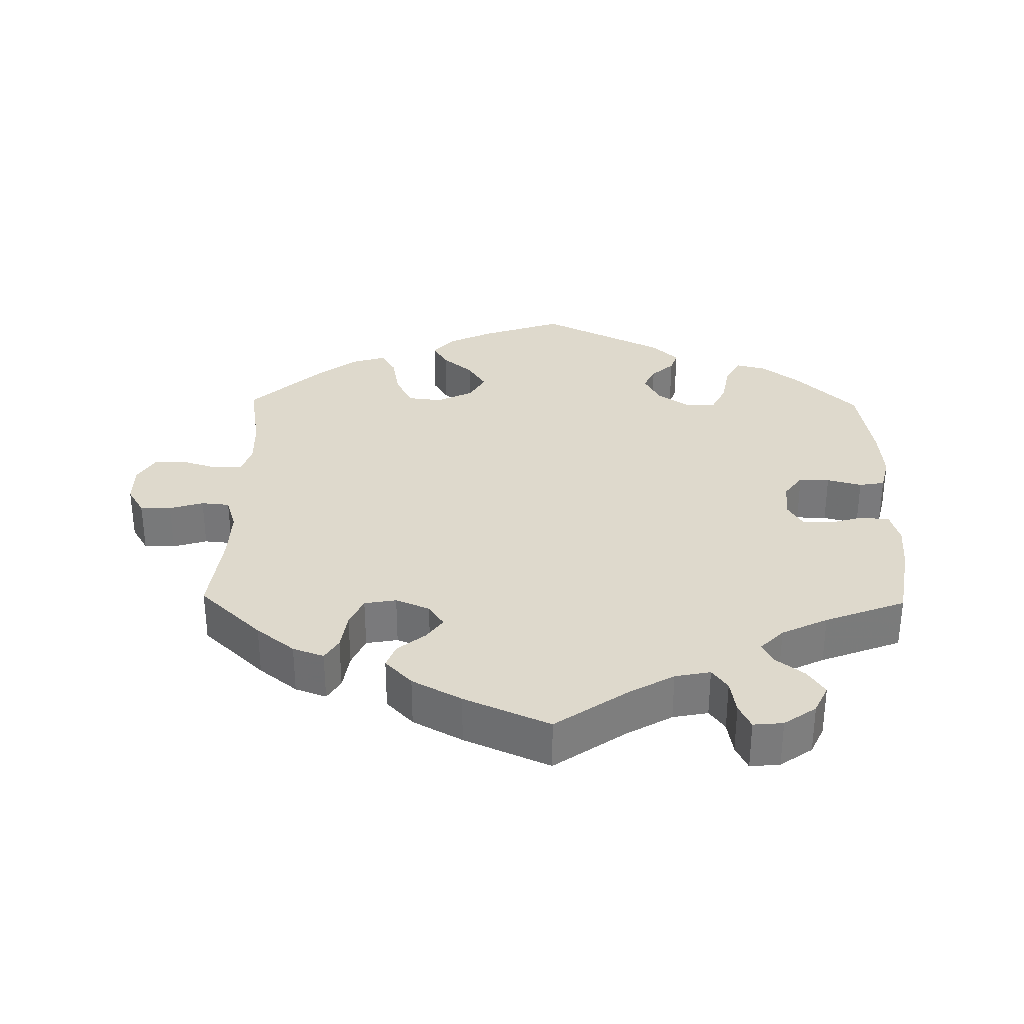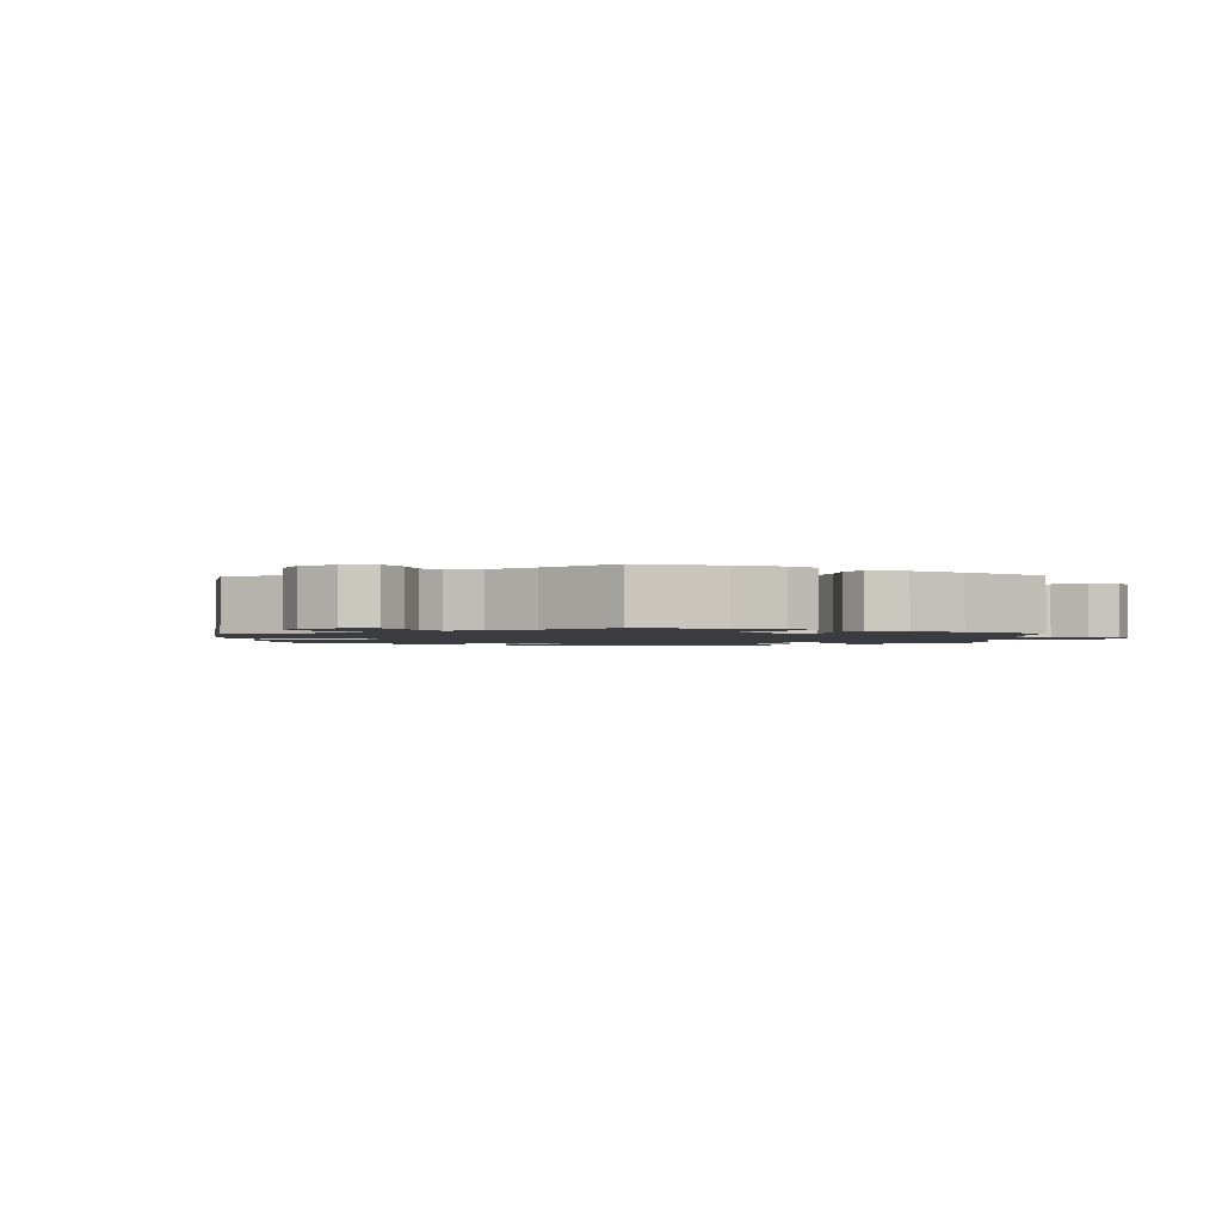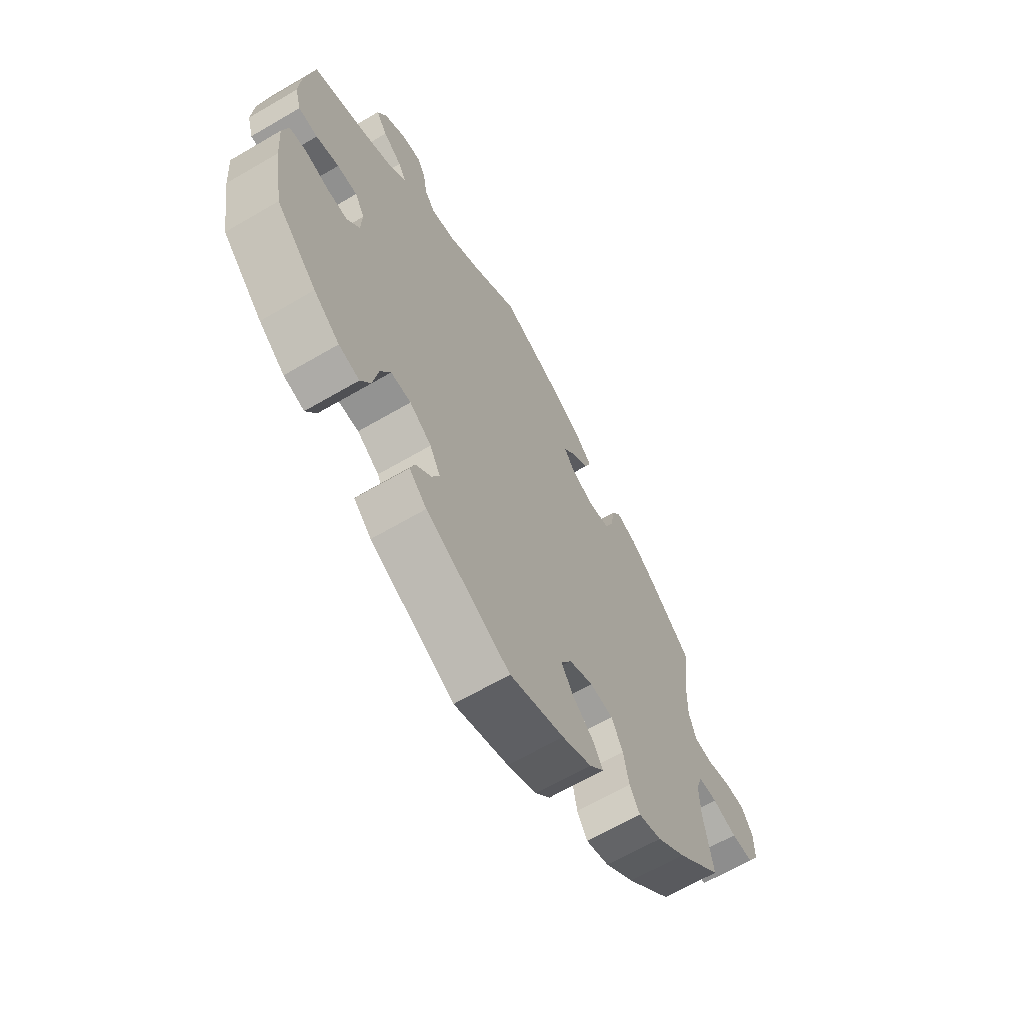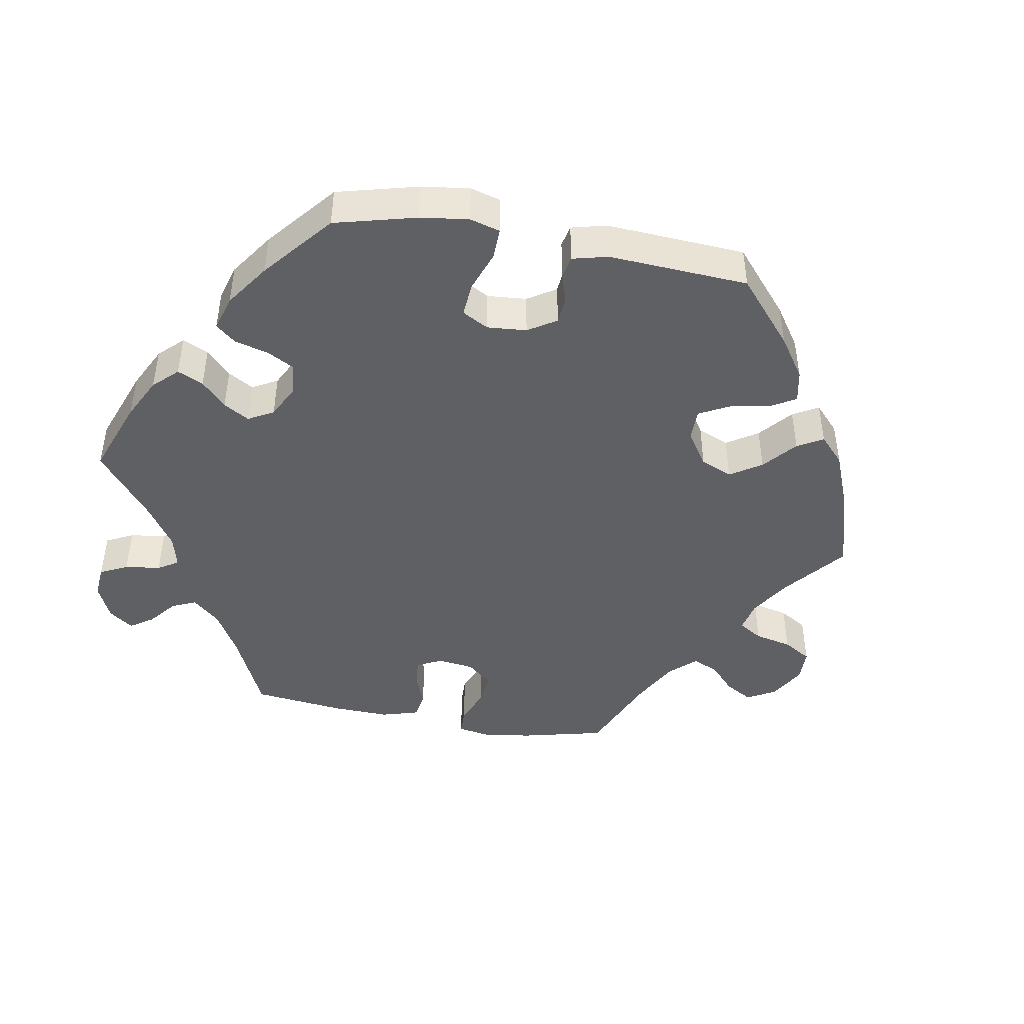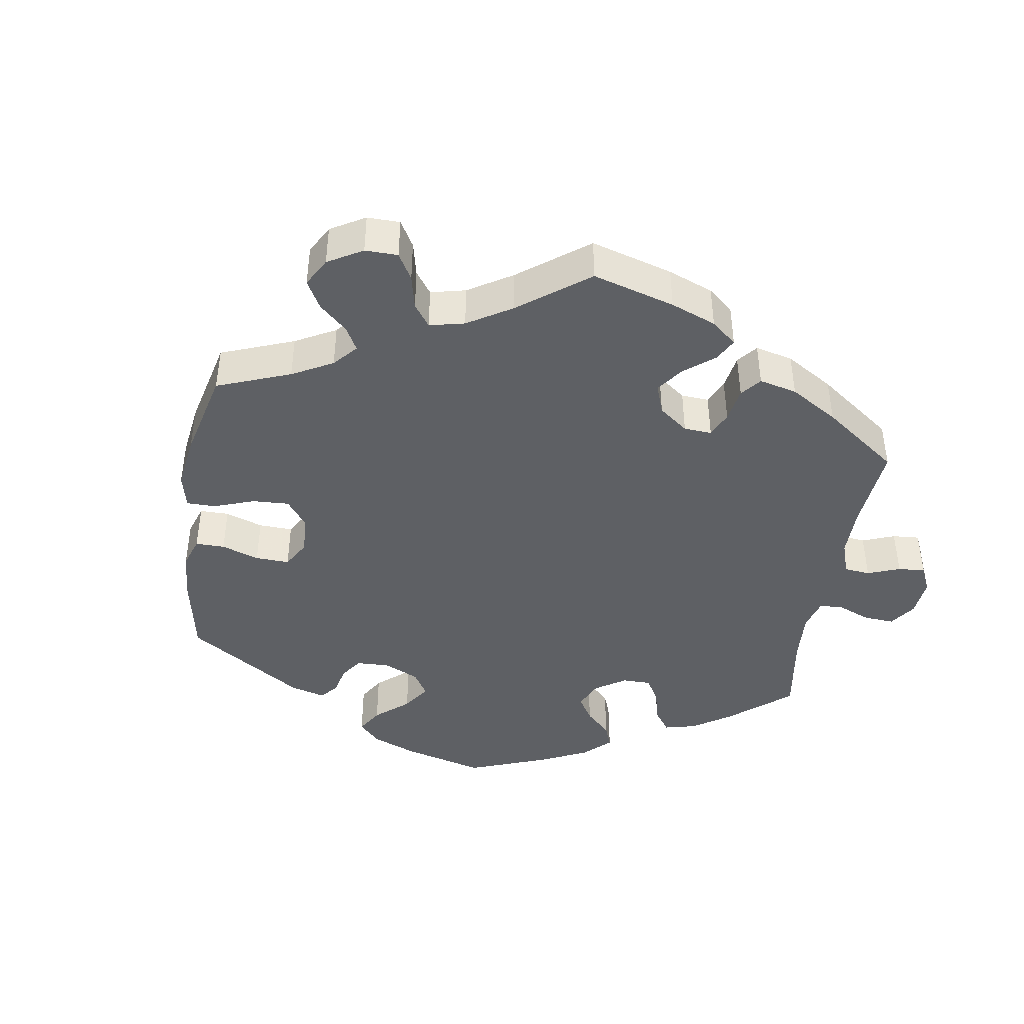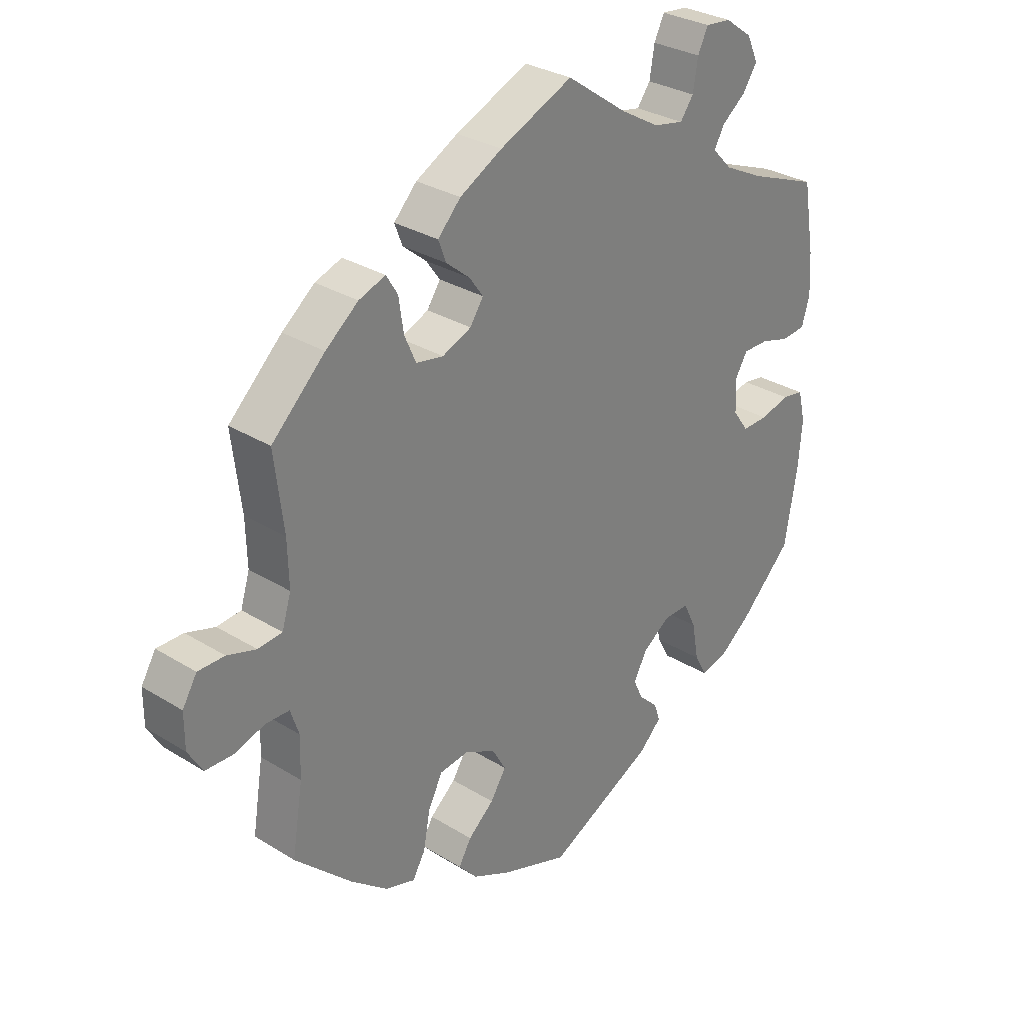
<metadata>
{"format":"obj","ext":"obj","renderer":"f3d","projection":"perspective","resolution":1024,"background":"white","views":[{"elev":32.2,"azim":1.0,"up":"+Y"},{"elev":-1.8,"azim":-58.2,"up":"+Y"},{"elev":-65.6,"azim":120.4,"up":"+Z"},{"elev":-45.0,"azim":139.7,"up":"+Y"},{"elev":-42.8,"azim":-69.0,"up":"+Y"},{"elev":30.3,"azim":-48.1,"up":"+Z"}]}
</metadata>
<code>
v 0.519 0.07 0.178
v 0.523 0.07 0.112
v 0.51 0.07 0.067
v 0.47 0.07 0.063
v 0.422 0.07 0.077
v 0.38 0.07 0.077
v 0.359 0.07 0.042
v 0.362 0.07 -0.011
v 0.388 0.07 -0.047
v 0.431 0.07 -0.046
v 0.48 0.07 -0.033
v 0.516 0.07 -0.039
v 0.528 0.07 -0.089
v 0.522 0.07 -0.164
v 0.501 0.07 -0.288
v 0.416 0.07 -0.372
v 0.362 0.07 -0.414
v 0.319 0.07 -0.425
v 0.298 0.07 -0.387
v 0.287 0.07 -0.326
v 0.266 0.07 -0.283
v 0.224 0.07 -0.284
v 0.178 0.07 -0.316
v 0.156 0.07 -0.358
v 0.172 0.07 -0.392
v 0.204 0.07 -0.422
v 0.214 0.07 -0.452
v 0.177 0.07 -0.488
v 0 0.07 -0.577
v -0.114 0.07 -0.537
v -0.176 0.07 -0.507
v -0.207 0.07 -0.472
v -0.186 0.07 -0.436
v -0.143 0.07 -0.399
v -0.117 0.07 -0.358
v -0.14 0.07 -0.318
v -0.191 0.07 -0.293
v -0.239 0.07 -0.299
v -0.263 0.07 -0.346
v -0.274 0.07 -0.406
v -0.295 0.07 -0.442
v -0.344 0.07 -0.427
v -0.405 0.07 -0.379
v -0.501 0.07 -0.288
v -0.483 0.07 -0.177
v -0.481 0.07 -0.111
v -0.495 0.07 -0.069
v -0.534 0.07 -0.068
v -0.585 0.07 -0.084
v -0.631 0.07 -0.083
v -0.655 0.07 -0.043
v -0.655 0.07 0.014
v -0.631 0.07 0.054
v -0.587 0.07 0.054
v -0.539 0.07 0.039
v -0.499 0.07 0.043
v -0.484 0.07 0.092
v -0.486 0.07 0.166
v -0.501 0.07 0.289
v -0.413 0.07 0.373
v -0.359 0.07 0.416
v -0.315 0.07 0.432
v -0.296 0.07 0.401
v -0.288 0.07 0.347
v -0.269 0.07 0.304
v -0.224 0.07 0.296
v -0.176 0.07 0.316
v -0.154 0.07 0.349
v -0.177 0.07 0.381
v -0.216 0.07 0.413
v -0.229 0.07 0.447
v -0.191 0.07 0.487
v -0.121 0.07 0.525
v 0 0.07 0.578
v 0.101 0.07 0.507
v 0.165 0.07 0.47
v 0.215 0.07 0.46
v 0.237 0.07 0.49
v 0.245 0.07 0.539
v 0.262 0.07 0.574
v 0.304 0.07 0.57
v 0.349 0.07 0.538
v 0.368 0.07 0.497
v 0.344 0.07 0.461
v 0.304 0.07 0.43
v 0.288 0.07 0.4
v 0.321 0.07 0.366
v 0.386 0.07 0.334
v 0.5 0.07 0.29
v 0.519 0 0.178
v 0.523 0 0.112
v 0.51 0 0.067
v 0.47 0 0.063
v 0.422 0 0.077
v 0.38 0 0.077
v 0.359 0 0.042
v 0.362 0 -0.011
v 0.388 0 -0.047
v 0.431 0 -0.046
v 0.48 0 -0.033
v 0.516 0 -0.039
v 0.528 0 -0.089
v 0.522 0 -0.164
v 0.501 0 -0.288
v 0.416 0 -0.372
v 0.362 0 -0.414
v 0.319 0 -0.425
v 0.298 0 -0.387
v 0.287 0 -0.326
v 0.266 0 -0.283
v 0.224 0 -0.284
v 0.178 0 -0.316
v 0.156 0 -0.358
v 0.172 0 -0.392
v 0.204 0 -0.422
v 0.214 0 -0.452
v 0.177 0 -0.488
v 0 0 -0.577
v -0.114 0 -0.537
v -0.176 0 -0.507
v -0.207 0 -0.472
v -0.186 0 -0.436
v -0.143 0 -0.399
v -0.117 0 -0.358
v -0.14 0 -0.318
v -0.191 0 -0.293
v -0.239 0 -0.299
v -0.263 0 -0.346
v -0.274 0 -0.406
v -0.295 0 -0.442
v -0.344 0 -0.427
v -0.405 0 -0.379
v -0.501 0 -0.288
v -0.483 0 -0.177
v -0.481 0 -0.111
v -0.495 0 -0.069
v -0.534 0 -0.068
v -0.585 0 -0.084
v -0.631 0 -0.083
v -0.655 0 -0.043
v -0.655 0 0.014
v -0.631 0 0.054
v -0.587 0 0.054
v -0.539 0 0.039
v -0.499 0 0.043
v -0.484 0 0.092
v -0.486 0 0.166
v -0.501 0 0.289
v -0.413 0 0.373
v -0.359 0 0.416
v -0.315 0 0.432
v -0.296 0 0.401
v -0.288 0 0.347
v -0.269 0 0.304
v -0.224 0 0.296
v -0.176 0 0.316
v -0.154 0 0.349
v -0.177 0 0.381
v -0.216 0 0.413
v -0.229 0 0.447
v -0.191 0 0.487
v -0.121 0 0.525
v 0 0 0.578
v 0.101 0 0.507
v 0.165 0 0.47
v 0.215 0 0.46
v 0.237 0 0.49
v 0.245 0 0.539
v 0.262 0 0.574
v 0.304 0 0.57
v 0.349 0 0.538
v 0.368 0 0.497
v 0.344 0 0.461
v 0.304 0 0.43
v 0.288 0 0.4
v 0.321 0 0.366
v 0.386 0 0.334
v 0.5 0 0.29
f 88 89 1 2
f 87 88 2 3
f 86 87 3 4
f 82 83 84 85
f 82 85 86
f 81 82 86
f 78 79 80 81
f 77 78 81 86
f 76 77 86 4
f 72 73 74 75
f 69 70 71 72
f 68 69 72 75
f 67 68 75 76
f 61 62 63 64
f 61 64 65
f 58 59 60 61
f 57 58 61 65
f 56 57 65 66
f 52 53 54 55
f 52 55 56
f 51 52 56
f 48 49 50 51
f 47 48 51 56
f 46 47 56 66
f 42 43 44 45
f 39 40 41 42
f 38 39 42 45
f 37 38 45 46
f 31 32 33 34
f 31 34 35
f 30 31 35
f 29 30 35
f 28 29 35
f 25 26 27 28
f 24 25 28 35
f 23 24 35 36
f 17 18 19 20
f 17 20 21
f 16 17 21
f 15 16 21
f 14 15 21
f 13 14 21 22
f 10 11 12 13
f 9 10 13 22
f 67 76 4 5
f 66 67 5 6
f 46 66 6 7
f 37 46 7 8
f 22 23 36 37
f 8 9 22 37
f 91 90 178 177
f 92 91 177 176
f 93 92 176 175
f 174 173 172 171
f 175 174 171
f 175 171 170
f 170 169 168 167
f 175 170 167 166
f 93 175 166 165
f 164 163 162 161
f 161 160 159 158
f 164 161 158 157
f 165 164 157 156
f 153 152 151 150
f 154 153 150
f 150 149 148 147
f 154 150 147 146
f 155 154 146 145
f 144 143 142 141
f 145 144 141
f 145 141 140
f 140 139 138 137
f 145 140 137 136
f 155 145 136 135
f 134 133 132 131
f 131 130 129 128
f 134 131 128 127
f 135 134 127 126
f 123 122 121 120
f 124 123 120
f 124 120 119
f 124 119 118
f 124 118 117
f 117 116 115 114
f 124 117 114 113
f 125 124 113 112
f 109 108 107 106
f 110 109 106
f 110 106 105
f 110 105 104
f 110 104 103
f 111 110 103 102
f 102 101 100 99
f 111 102 99 98
f 94 93 165 156
f 95 94 156 155
f 96 95 155 135
f 97 96 135 126
f 126 125 112 111
f 126 111 98 97
f 1 90 91 2
f 2 91 92 3
f 3 92 93 4
f 4 93 94 5
f 5 94 95 6
f 6 95 96 7
f 7 96 97 8
f 8 97 98 9
f 9 98 99 10
f 10 99 100 11
f 11 100 101 12
f 12 101 102 13
f 13 102 103 14
f 14 103 104 15
f 15 104 105 16
f 16 105 106 17
f 17 106 107 18
f 18 107 108 19
f 19 108 109 20
f 20 109 110 21
f 21 110 111 22
f 22 111 112 23
f 23 112 113 24
f 24 113 114 25
f 25 114 115 26
f 26 115 116 27
f 27 116 117 28
f 28 117 118 29
f 29 118 119 30
f 30 119 120 31
f 31 120 121 32
f 32 121 122 33
f 33 122 123 34
f 34 123 124 35
f 35 124 125 36
f 36 125 126 37
f 37 126 127 38
f 38 127 128 39
f 39 128 129 40
f 40 129 130 41
f 41 130 131 42
f 42 131 132 43
f 43 132 133 44
f 44 133 134 45
f 45 134 135 46
f 46 135 136 47
f 47 136 137 48
f 48 137 138 49
f 49 138 139 50
f 50 139 140 51
f 51 140 141 52
f 52 141 142 53
f 53 142 143 54
f 54 143 144 55
f 55 144 145 56
f 56 145 146 57
f 57 146 147 58
f 58 147 148 59
f 59 148 149 60
f 60 149 150 61
f 61 150 151 62
f 62 151 152 63
f 63 152 153 64
f 64 153 154 65
f 65 154 155 66
f 66 155 156 67
f 67 156 157 68
f 68 157 158 69
f 69 158 159 70
f 70 159 160 71
f 71 160 161 72
f 72 161 162 73
f 73 162 163 74
f 74 163 164 75
f 75 164 165 76
f 76 165 166 77
f 77 166 167 78
f 78 167 168 79
f 79 168 169 80
f 80 169 170 81
f 81 170 171 82
f 82 171 172 83
f 83 172 173 84
f 84 173 174 85
f 85 174 175 86
f 86 175 176 87
f 87 176 177 88
f 88 177 178 89
f 89 178 90 1

</code>
